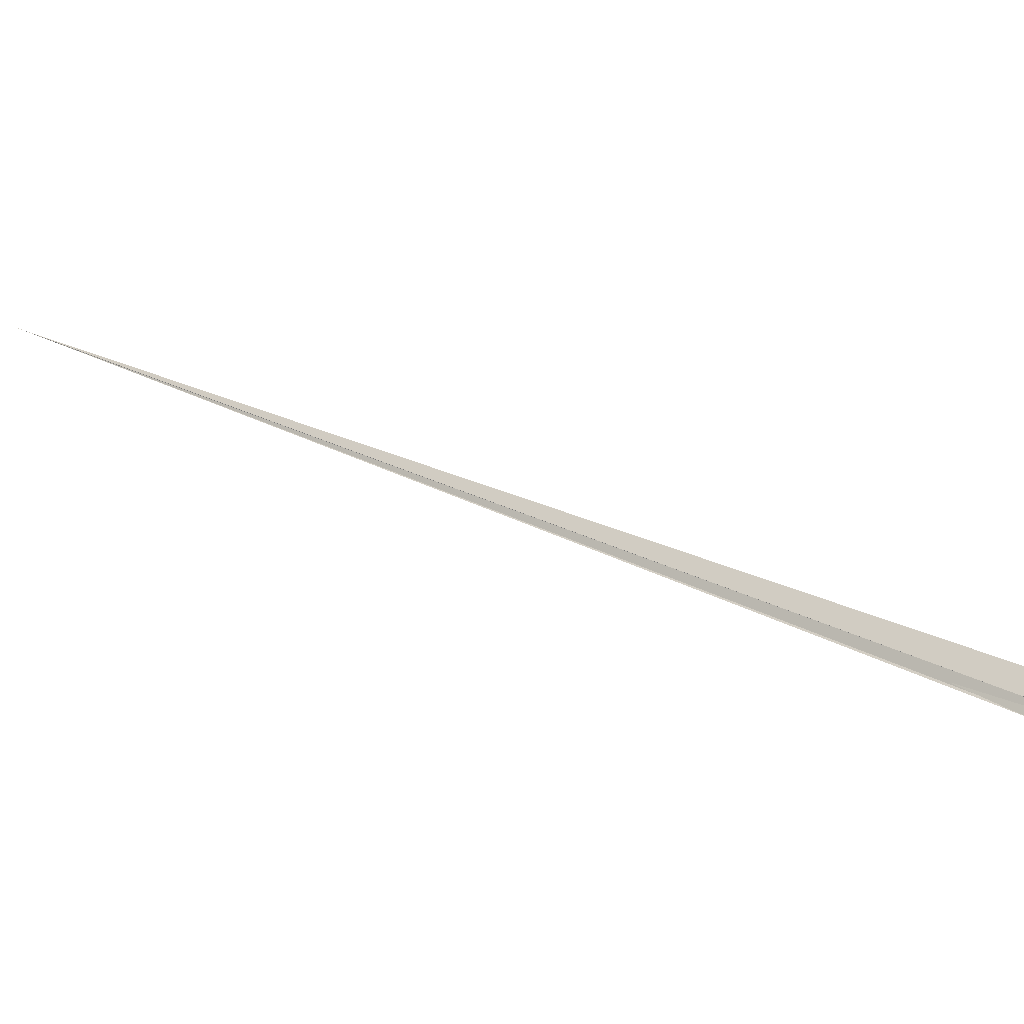
<metadata>
{"format":"obj","ext":"obj","renderer":"f3d","projection":"perspective","resolution":1024,"background":"white","views":[{"elev":-63.0,"azim":-138.6,"up":"+Z"}]}
</metadata>
<code>
v -17.44 -51.25 -36.02
v -81.38 -90.77 -107.8
v 184.3 174 185.2
v 454 458.4 454.9
v 168 162.6 168.9
v 4464 4464 4465
v -197.9 12.6 3.408
v 45.44 -65.45 -56.22
v -147.7 -18.18 -11.62
v -34.18 -62.03 -68.46
v -20.01 -31.74 -45.9
v -133.1 -78.3 -3.889
v -47.13 -66.34 -75.43
v -19.65 -34.44 -43.09
v -132.9 -61.15 -40.99
v -202.6 -184.3 -209.5
v -9.498 -35.33 -37.36
v -44.45 -71.85 -72.96
v -34.01 -48.99 -55.47
v -25.77 -33.65 -60.96
v -4.116 -39.07 -40.08
v -51.45 -82.45 -61.24
v 6.988 -40.38 -54.29
v -214.5 12.06 19.59
v -19.11 -58.29 -71.75
v -27.24 -49.02 -55.24
v 2.87 -23.92 -83.72
v -96.79 10.79 13.6
v -30.85 -44.56 -47.62
v -167.6 -11.79 3.541
v -5.275 -40.23 -64.36
v -171 -42 0.5676
v -17.31 -27.4 -47.41
v -43.03 -30.53 -20.08
v -70.36 -17.21 14.04
v -16.06 -23.93 -29.52
v -9.693 -48.26 -33.07
v -39.91 -59.64 -61.37
v -13.43 -70.34 -62.12
v -22.74 -34.88 -30.31
v -14.42 -40.74 -38.58
v -6.375 -32.1 -22.5
v -32.4 -45.1 -63.26
v -23.87 -43.89 -58.99
v -29.44 -43.28 -58.8
v -38.57 -54.49 -67.34
v -38.28 -57.61 -59.62
v -20.15 -33.94 -40.11
v -35.44 -53.59 -64.16
v -50.72 -35.72 -52.45
v -88.5 -14.33 3.649
v -32.96 -50.43 -58.17
v -37.47 -60.95 -56.62
v -16.07 -31.68 -40.17
v -13.32 -24.35 -34.99
v -46.74 -46.72 -47.7
v -50.79 -67.58 -68.23
v -89.65 -111.8 -102.4
v -8.346 -38.88 -31.26
v -10.35 -23.13 -36.07
v -15.63 -40.81 -34.51
v -56.39 -115.9 -102.7
v -68.23 -74.78 -92.86
v -20.16 -35.17 -38.15
v -86.3 19.45 -91.71
v -32.37 -47.74 -55.95
v -18.88 -31.55 -63.33
v -19.7 -35.2 -41.83
v -43.16 -59.99 -61.69
v -18 -37.77 -49.78
v -31.97 -35.82 -55.13
v -21.83 -33.21 -39.43
v -31.03 -54.99 -50.36
v -14.18 -33.49 -29.66
v -17.6 -31.17 -36.18
v -36.82 -57.82 -66.96
v -17.82 -42.75 -41.75
v -19.82 -32.63 -45.53
v -47.31 -55.9 -67.49
v -16.41 -30.02 -45.05
v -46.56 -58.74 -80.59
v -33.78 -53.9 -63.13
v -46.48 -78.91 -84.97
v -54.63 -87.33 -89.03
v -21.75 -57.56 -67.76
v -6.688 -48.88 -51.53
v 5.618 -45.15 -49.55
v -40.43 -67.3 -79.55
v 11.88 -37.87 -44.26
v -11.84 -46.18 -45.67
v -91.96 -66.23 -78.2
v -68.53 -83.27 -87.26
v 3.048 -28.84 -42.06
v 4.195 -48.48 -58
v -6.388 -36.37 -61.3
v -0.3709 -59.99 -73.63
v 12.35 -46.42 -68.42
v 6.989 -40.88 -59.85
v -3.932 -53.64 -68.08
v 10.88 -39.74 -53.62
v -15.44 -57.88 -63.22
v -29.92 -72.99 -72.66
v -7.782 -53.4 -61.79
v -147.9 -34.06 -23.6
v 4678 4678 4679
v -132 -14.63 -78.59
v -55.56 -17.91 -10.95
v -3.786 -20.09 -44.13
v -17.37 -31.58 -45.04
v -142.5 -16.02 0.3512
v -3.939 -21.55 -55.5
v -63.27 -71.28 -97.69
v -52.07 -71.46 -80.03
v -43.72 -73.56 -82.92
v 7.353 -39.55 -34.91
v 12 -85.92 -9.547
v -16.85 -35.48 -38.68
v -12.01 -51.75 -85.25
v -31.61 -50.63 -53.38
v -262.3 31.47 32.76
v -216 37.45 36.3
v -26.15 -29.48 -32.82
v -73.13 -50.66 36.97
v -22.56 -40.72 -46.38
v 2.265 -59.99 -44.08
v -17.81 -32.87 -39.7
v -11.04 -55.22 -72.62
v -41.89 -109.7 -95.01
v -43.65 -36.78 -22.51
v -285.8 42.79 45.02
v -172.7 -174.3 167.2
v -70.33 -73.12 39.35
v -12.12 -46.45 -48.98
v -19.17 -40.92 -41.82
v -48.01 -82.97 -86.63
v -17.93 -52.55 -66.08
v -72.53 -97.64 -112.5
v -52.31 -76.71 -86.47
v -12.26 -57.86 -61.58
v -9.062 -32.26 -47.81
v -16.49 -43.36 -37.08
v -69.99 -98.49 -122.4
v -11.72 -38.38 -34.19
v 4.75 -45.95 -35.41
v 1.75 -51.99 -59.96
v 16.67 -29.24 -49.71
v 7.746 -38.79 -39.71
v -157.5 -128.3 -135
v -166.6 -118.1 -110.6
v -91.47 -74.85 -77.87
v -187.8 -115.6 -137.7
v -160.2 -133.9 -125.4
v -238.5 -177.9 -177.6
v -297.3 -148.9 -161
v -276.8 -190.1 -134.1
v -243.8 -187.8 -200
v -307.7 -234.6 -147.7
v -364.1 -317.8 -228.8
v -240.2 -300.7 -330.6
v -401.4 -347.5 -285.4
v -318.9 -351.8 -354.2
v -313.4 -324.9 -346
f 3 23 4
f 4 23 24
f 4 24 5
f 5 24 25
f 5 25 6
f 6 25 26
f 6 26 7
f 7 26 27
f 7 27 8
f 8 27 28
f 8 28 9
f 9 28 29
f 9 29 10
f 10 29 30
f 10 30 11
f 11 30 31
f 11 31 12
f 12 31 32
f 12 32 13
f 13 32 33
f 13 33 14
f 14 33 34
f 14 34 15
f 15 34 35
f 15 35 16
f 16 35 36
f 16 36 17
f 17 36 37
f 17 37 18
f 18 37 38
f 18 38 19
f 19 38 39
f 19 39 20
f 20 39 40
f 20 40 21
f 21 40 41
f 21 41 22
f 22 41 42
f 22 42 3
f 3 42 23
f 23 43 24
f 24 43 44
f 24 44 25
f 25 44 45
f 25 45 26
f 26 45 46
f 26 46 27
f 27 46 47
f 27 47 28
f 28 47 48
f 28 48 29
f 29 48 49
f 29 49 30
f 30 49 50
f 30 50 31
f 31 50 51
f 31 51 32
f 32 51 52
f 32 52 33
f 33 52 53
f 33 53 34
f 34 53 54
f 34 54 35
f 35 54 55
f 35 55 36
f 36 55 56
f 36 56 37
f 37 56 57
f 37 57 38
f 38 57 58
f 38 58 39
f 39 58 59
f 39 59 40
f 40 59 60
f 40 60 41
f 41 60 61
f 41 61 42
f 42 61 62
f 42 62 23
f 23 62 43
f 43 63 44
f 44 63 64
f 44 64 45
f 45 64 65
f 45 65 46
f 46 65 66
f 46 66 47
f 47 66 67
f 47 67 48
f 48 67 68
f 48 68 49
f 49 68 69
f 49 69 50
f 50 69 70
f 50 70 51
f 51 70 71
f 51 71 52
f 52 71 72
f 52 72 53
f 53 72 73
f 53 73 54
f 54 73 74
f 54 74 55
f 55 74 75
f 55 75 56
f 56 75 76
f 56 76 57
f 57 76 77
f 57 77 58
f 58 77 78
f 58 78 59
f 59 78 79
f 59 79 60
f 60 79 80
f 60 80 61
f 61 80 81
f 61 81 62
f 62 81 82
f 62 82 43
f 43 82 63
f 63 83 64
f 64 83 84
f 64 84 65
f 65 84 85
f 65 85 66
f 66 85 86
f 66 86 67
f 67 86 87
f 67 87 68
f 68 87 88
f 68 88 69
f 69 88 89
f 69 89 70
f 70 89 90
f 70 90 71
f 71 90 91
f 71 91 72
f 72 91 92
f 72 92 73
f 73 92 93
f 73 93 74
f 74 93 94
f 74 94 75
f 75 94 95
f 75 95 76
f 76 95 96
f 76 96 77
f 77 96 97
f 77 97 78
f 78 97 98
f 78 98 79
f 79 98 99
f 79 99 80
f 80 99 100
f 80 100 81
f 81 100 101
f 81 101 82
f 82 101 102
f 82 102 63
f 63 102 83
f 103 104 118
f 104 119 118
f 104 105 119
f 105 120 119
f 105 106 120
f 106 107 120
f 107 121 120
f 107 108 121
f 108 122 121
f 108 109 122
f 109 110 122
f 110 123 122
f 110 111 123
f 111 124 123
f 111 112 124
f 112 113 124
f 113 125 124
f 113 114 125
f 114 126 125
f 114 115 126
f 115 116 126
f 116 127 126
f 116 117 127
f 117 118 127
f 117 103 118
f 118 119 128
f 119 129 128
f 119 120 129
f 120 121 129
f 121 130 129
f 121 122 130
f 122 123 130
f 123 131 130
f 123 124 131
f 124 125 131
f 125 132 131
f 125 126 132
f 126 127 132
f 127 128 132
f 127 118 128
f 133 148 134
f 134 148 149
f 134 149 135
f 135 149 150
f 135 150 136
f 136 150 137
f 137 150 151
f 137 151 138
f 138 151 152
f 138 152 139
f 139 152 140
f 140 152 153
f 140 153 141
f 141 153 154
f 141 154 142
f 142 154 143
f 143 154 155
f 143 155 144
f 144 155 156
f 144 156 145
f 145 156 146
f 146 156 157
f 146 157 147
f 147 157 148
f 147 148 133
f 148 158 149
f 149 158 159
f 149 159 150
f 150 159 151
f 151 159 160
f 151 160 152
f 152 160 153
f 153 160 161
f 153 161 154
f 154 161 155
f 155 161 162
f 155 162 156
f 156 162 157
f 157 162 158
f 157 158 148
f 3 4 103
f 103 4 104
f 4 5 104
f 104 5 105
f 5 6 105
f 105 6 106
f 6 7 106
f 7 8 106
f 106 8 107
f 8 9 107
f 107 9 108
f 9 10 108
f 108 10 109
f 10 11 109
f 11 12 109
f 109 12 110
f 12 13 110
f 110 13 111
f 13 14 111
f 111 14 112
f 14 15 112
f 15 16 112
f 112 16 113
f 16 17 113
f 113 17 114
f 17 18 114
f 114 18 115
f 18 19 115
f 19 20 115
f 115 20 116
f 20 21 116
f 116 21 117
f 21 22 117
f 117 22 103
f 22 3 103
f 83 133 84
f 84 133 134
f 84 134 85
f 85 134 135
f 85 135 86
f 86 135 136
f 86 136 87
f 87 136 88
f 88 136 137
f 88 137 89
f 89 137 138
f 89 138 90
f 90 138 139
f 90 139 91
f 91 139 92
f 92 139 140
f 92 140 93
f 93 140 141
f 93 141 94
f 94 141 142
f 94 142 95
f 95 142 96
f 96 142 143
f 96 143 97
f 97 143 144
f 97 144 98
f 98 144 145
f 98 145 99
f 99 145 100
f 100 145 146
f 100 146 101
f 101 146 147
f 101 147 102
f 102 147 133
f 102 133 83
f 128 129 1
f 129 130 1
f 130 131 1
f 131 132 1
f 132 128 1
f 159 158 2
f 160 159 2
f 161 160 2
f 162 161 2
f 158 162 2

</code>
